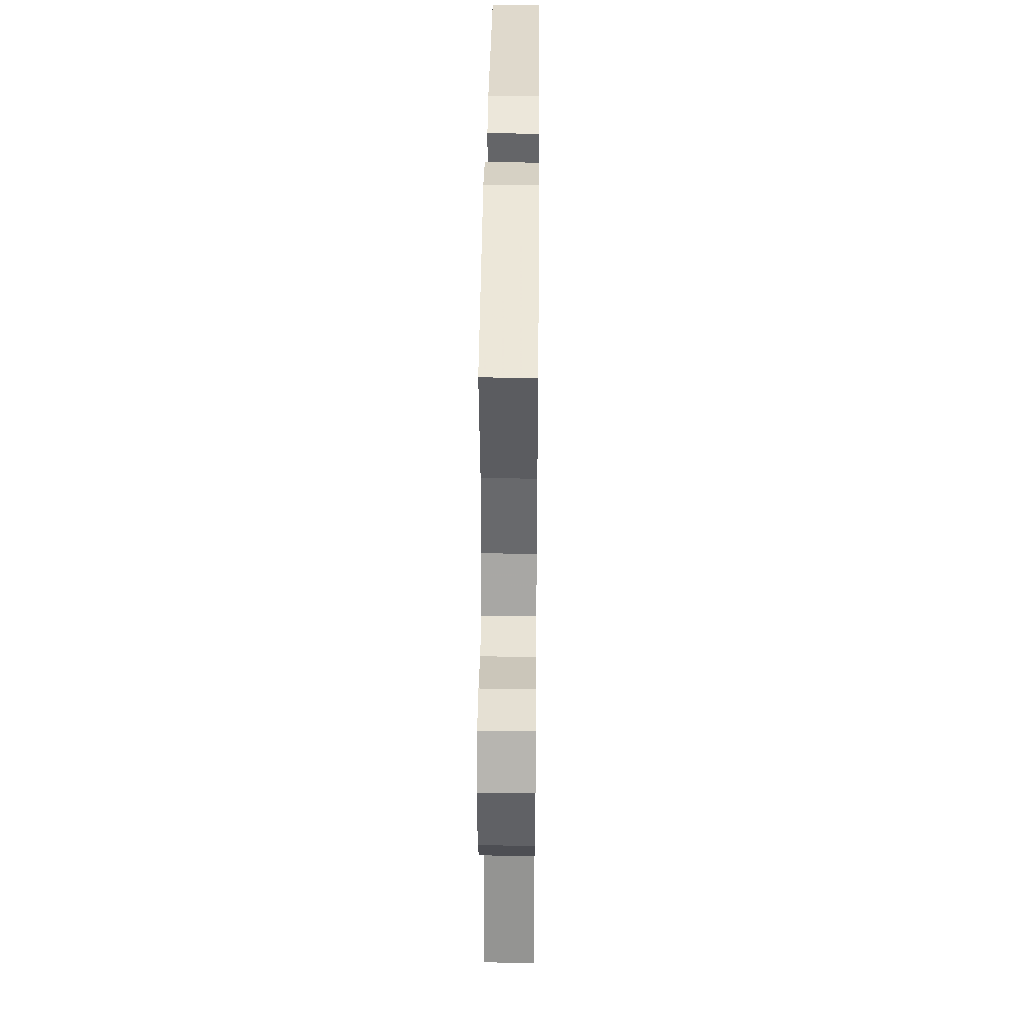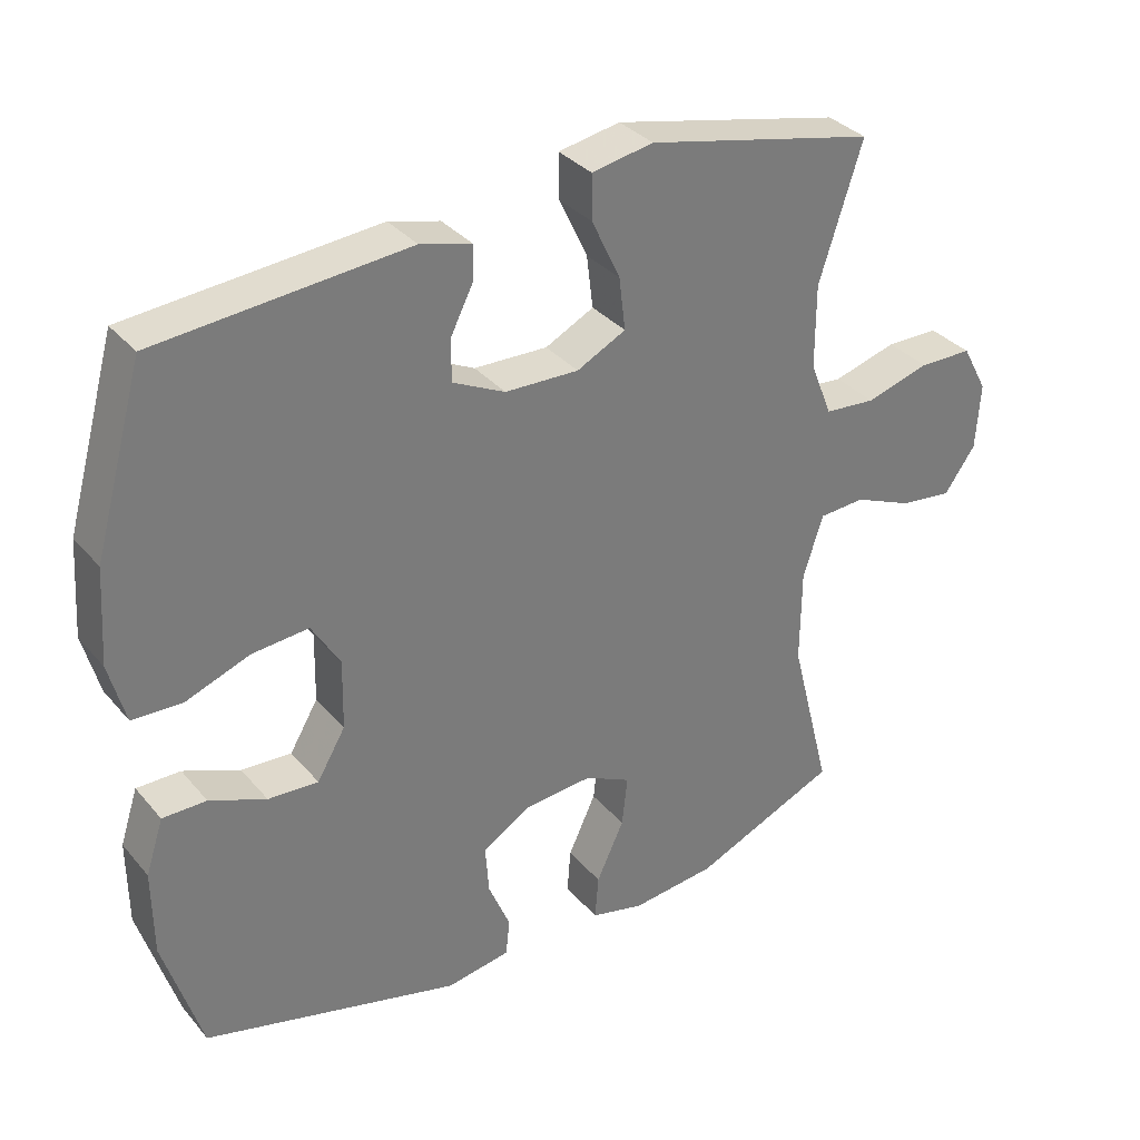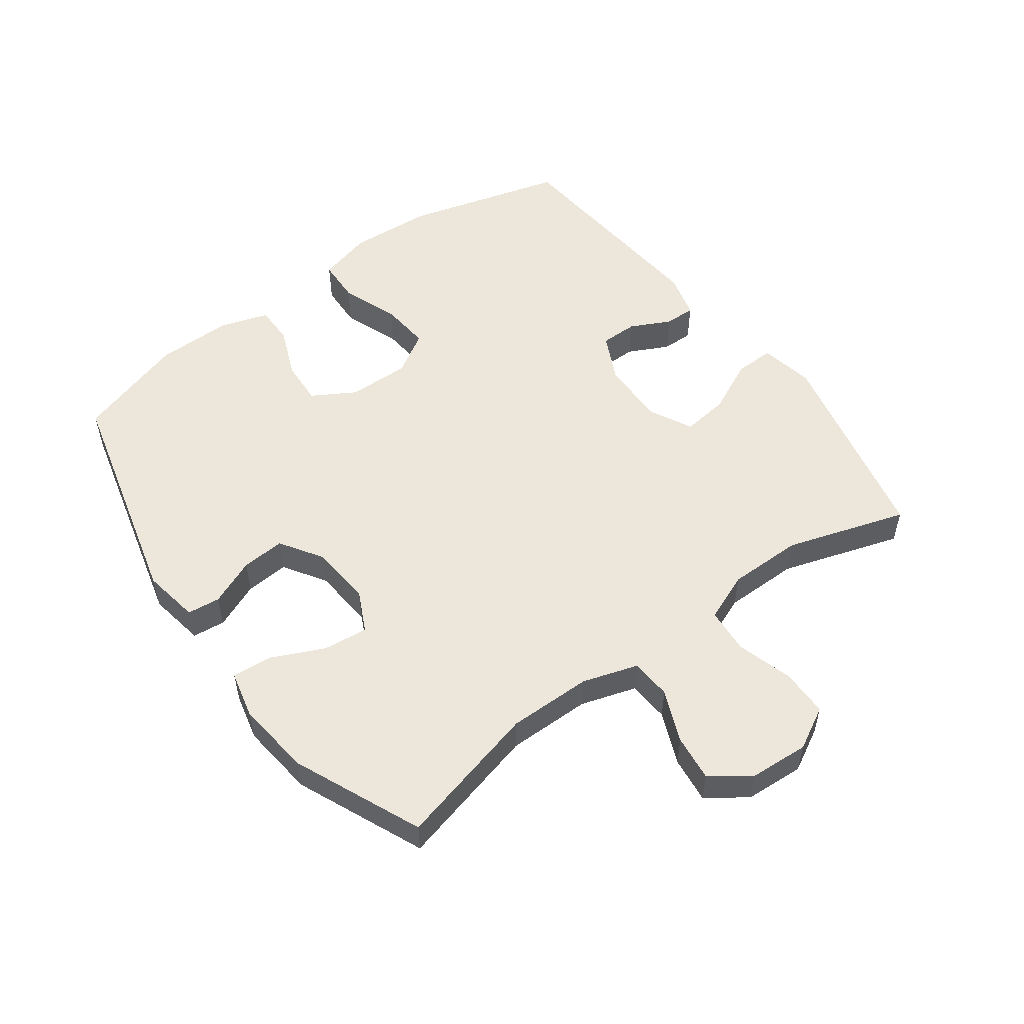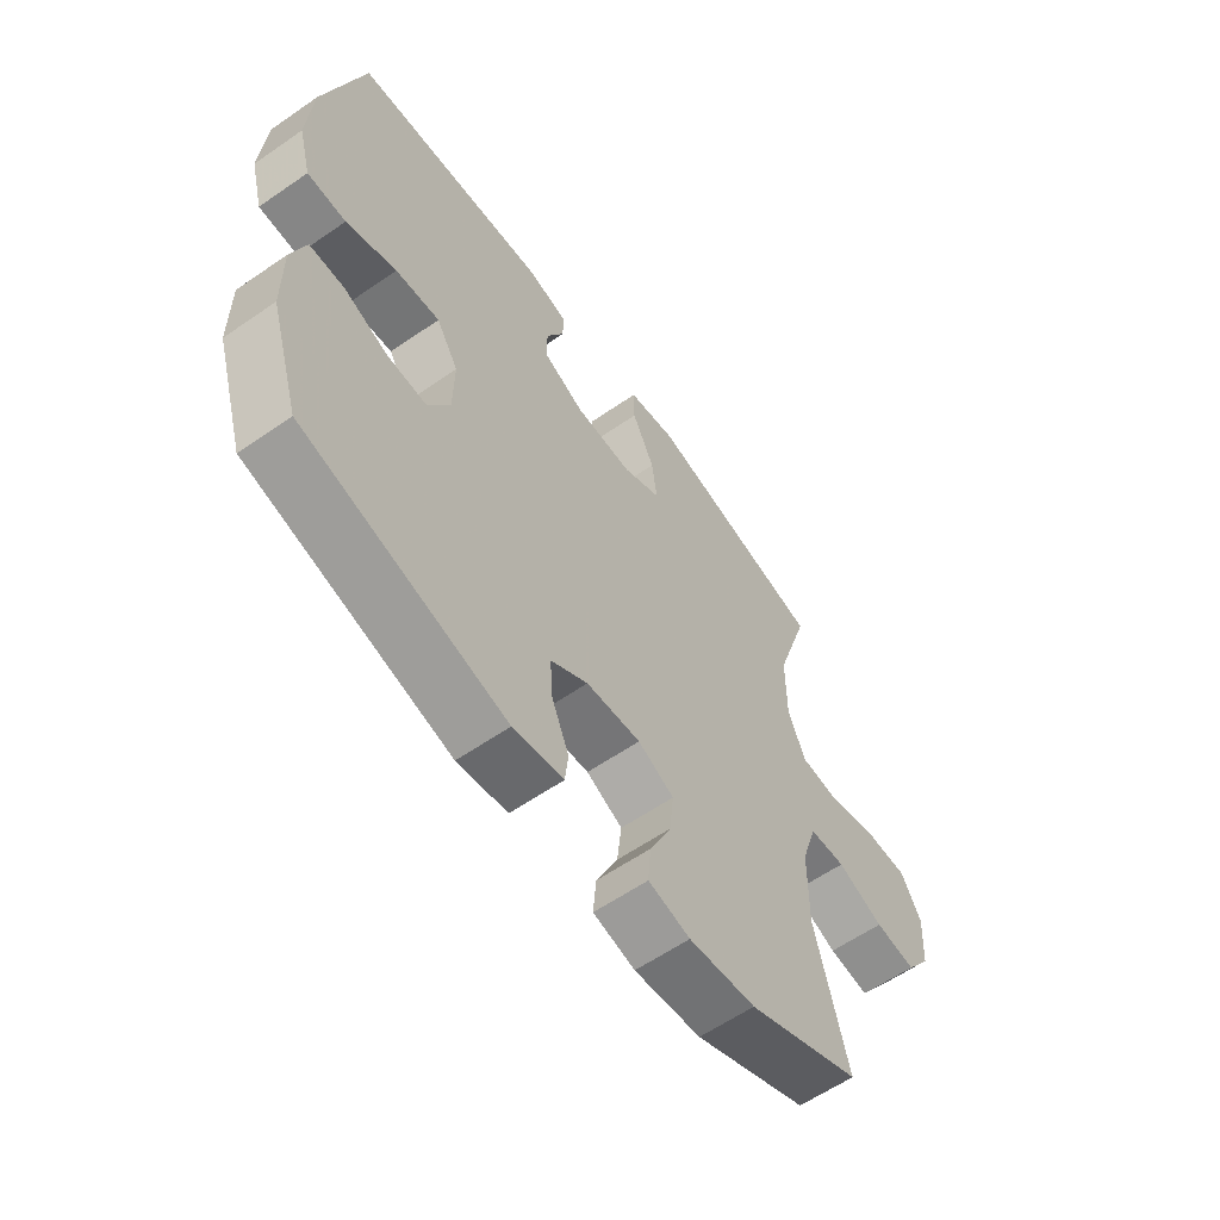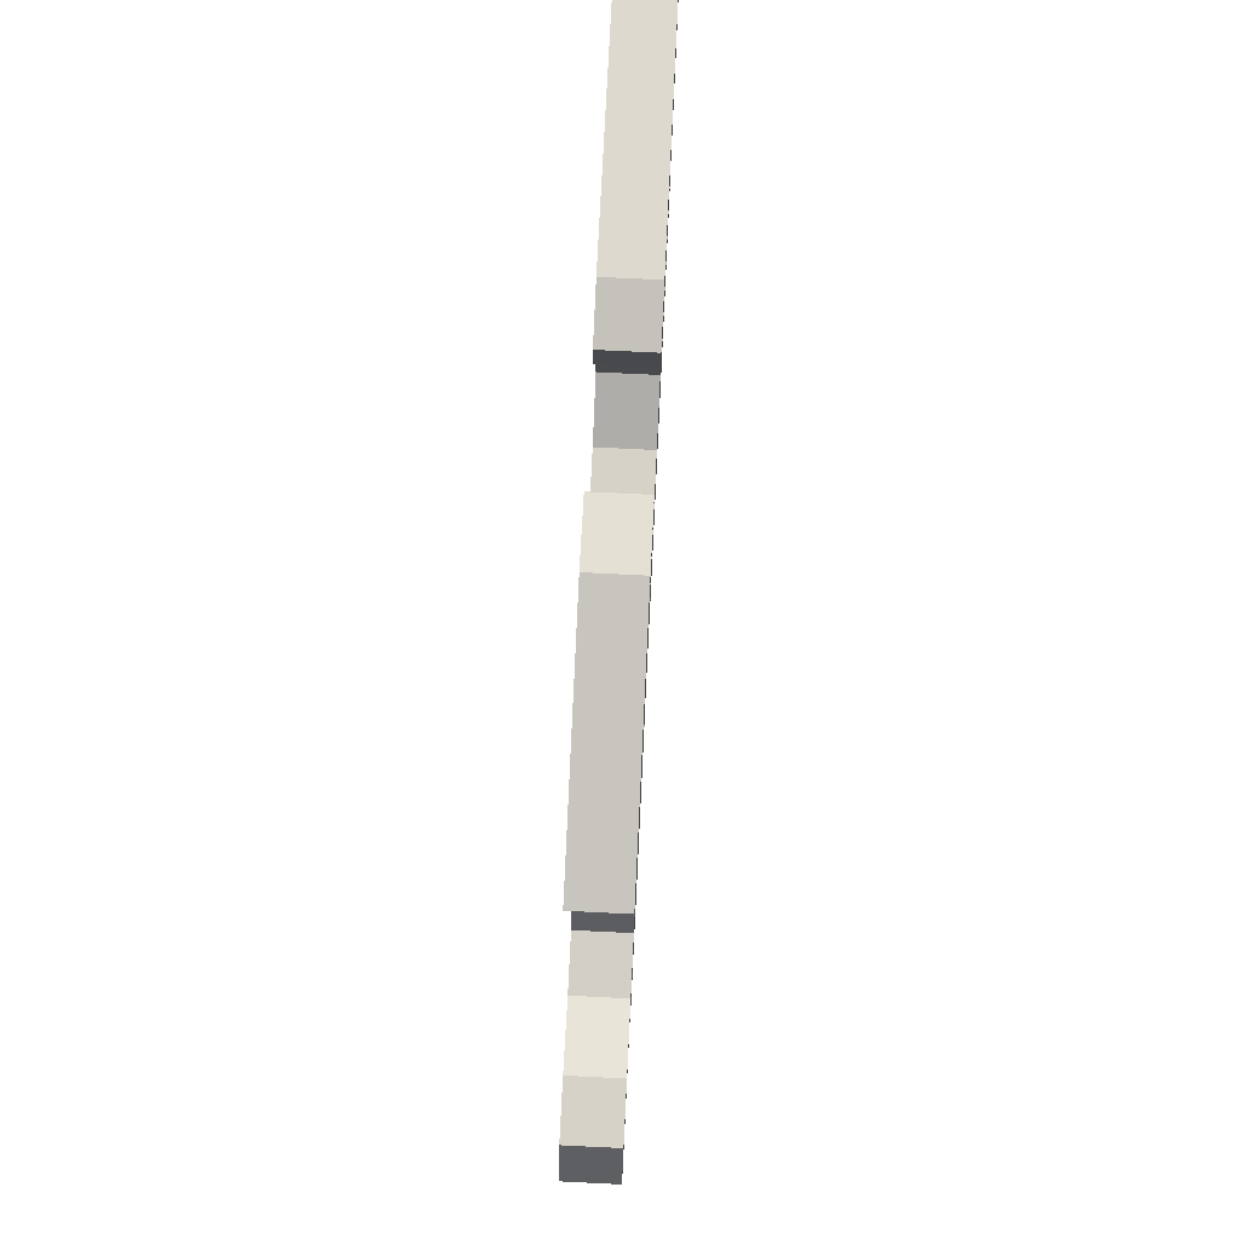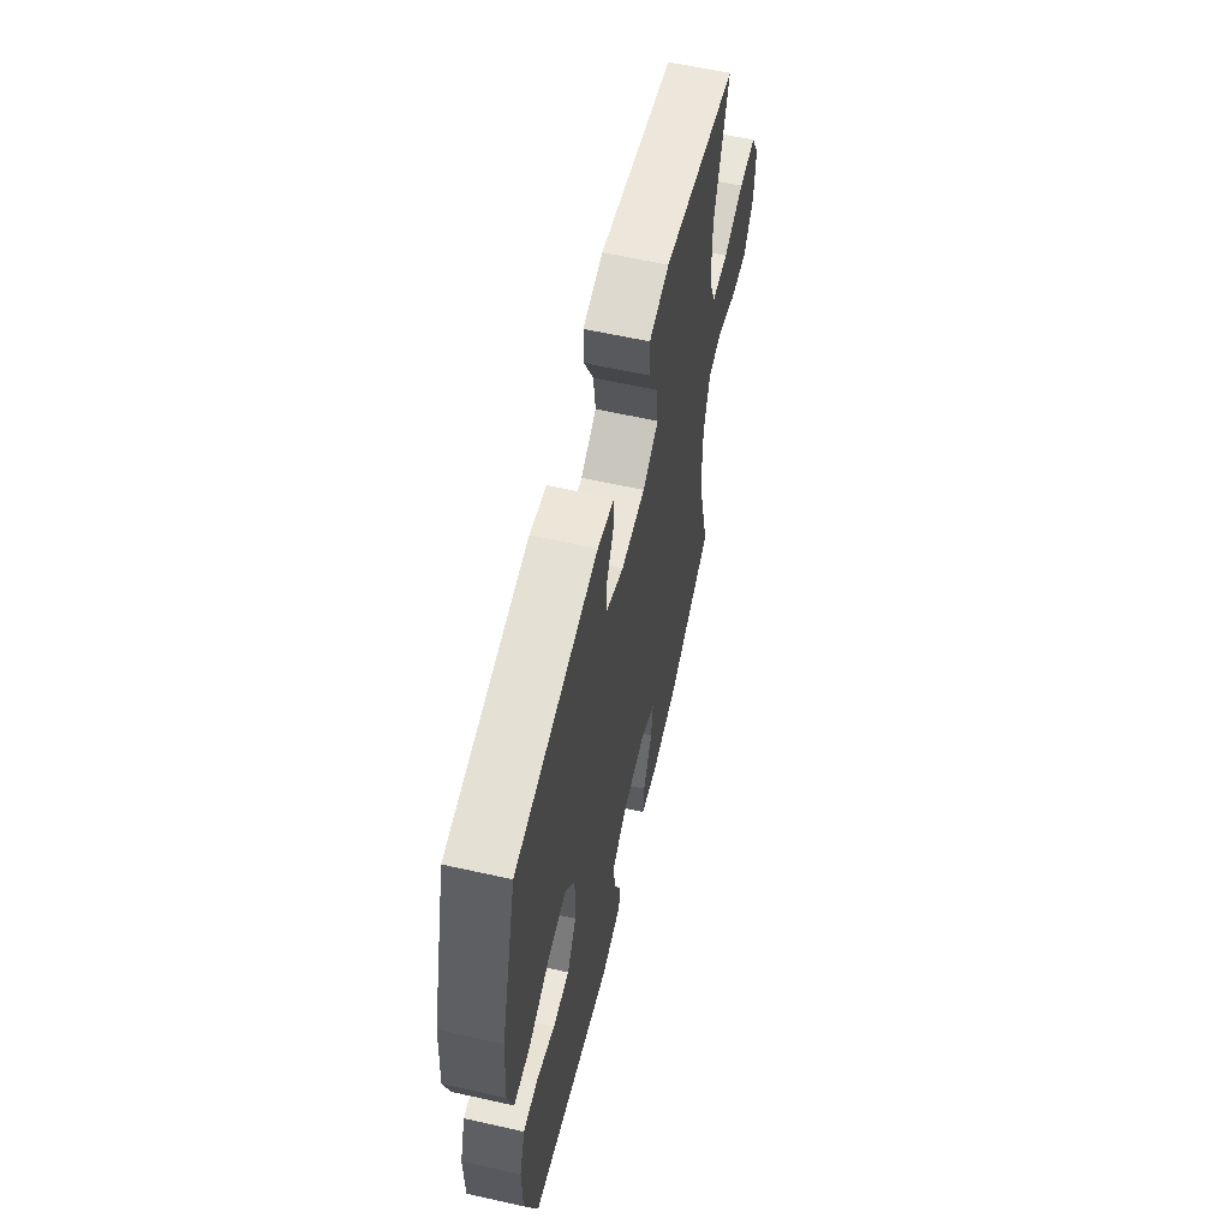
<metadata>
{"format":"obj","ext":"obj","renderer":"f3d","projection":"perspective","resolution":1024,"background":"white","views":[{"elev":37.2,"azim":-89.4,"up":"+Z"},{"elev":33.5,"azim":146.3,"up":"+Z"},{"elev":53.5,"azim":-126.4,"up":"+Y"},{"elev":-60.2,"azim":125.3,"up":"+Z"},{"elev":76.6,"azim":-87.2,"up":"+Z"},{"elev":60.6,"azim":102.9,"up":"+Z"}]}
</metadata>
<code>
v 0.5 0.07 0.5
v 0.57 0.07 0.249
v 0.579 0.07 0.116
v 0.556 0.07 0.03
v 0.486 0.07 0.027
v 0.395 0.07 0.061
v 0.315 0.07 0.068
v 0.275 0.07 0.002
v 0.277 0.07 -0.096
v 0.317 0.07 -0.164
v 0.388 0.07 -0.16
v 0.468 0.07 -0.127
v 0.53 0.07 -0.127
v 0.555 0.07 -0.204
v 0.554 0.07 -0.325
v 0.5 0.07 -0.5
v 0.137 0.07 -0.594
v 0.047 0.07 -0.579
v 0.041 0.07 -0.527
v 0.072 0.07 -0.453
v 0.077 0.07 -0.384
v 0.01 0.07 -0.341
v -0.088 0.07 -0.333
v -0.153 0.07 -0.365
v -0.145 0.07 -0.436
v -0.106 0.07 -0.52
v -0.101 0.07 -0.583
v -0.176 0.07 -0.601
v -0.296 0.07 -0.588
v -0.5 0.07 -0.5
v -0.442 0.07 -0.271
v -0.443 0.07 -0.138
v -0.471 0.07 -0.05
v -0.536 0.07 -0.046
v -0.619 0.07 -0.081
v -0.693 0.07 -0.09
v -0.737 0.07 -0.028
v -0.743 0.07 0.066
v -0.707 0.07 0.133
v -0.632 0.07 0.134
v -0.542 0.07 0.108
v -0.47 0.07 0.114
v -0.439 0.07 0.191
v -0.439 0.07 0.309
v -0.5 0.07 0.5
v -0.176 0.07 0.573
v -0.089 0.07 0.557
v -0.09 0.07 0.494
v -0.13 0.07 0.409
v -0.139 0.07 0.335
v -0.07 0.07 0.3
v 0.034 0.07 0.303
v 0.108 0.07 0.339
v 0.108 0.07 0.398
v 0.076 0.07 0.462
v 0.075 0.07 0.511
v 0.147 0.07 0.53
v 0.5 0 0.5
v 0.57 0 0.249
v 0.579 0 0.116
v 0.556 0 0.03
v 0.486 0 0.027
v 0.395 0 0.061
v 0.315 0 0.068
v 0.275 0 0.002
v 0.277 0 -0.096
v 0.317 0 -0.164
v 0.388 0 -0.16
v 0.468 0 -0.127
v 0.53 0 -0.127
v 0.555 0 -0.204
v 0.554 0 -0.325
v 0.5 0 -0.5
v 0.137 0 -0.594
v 0.047 0 -0.579
v 0.041 0 -0.527
v 0.072 0 -0.453
v 0.077 0 -0.384
v 0.01 0 -0.341
v -0.088 0 -0.333
v -0.153 0 -0.365
v -0.145 0 -0.436
v -0.106 0 -0.52
v -0.101 0 -0.583
v -0.176 0 -0.601
v -0.296 0 -0.588
v -0.5 0 -0.5
v -0.442 0 -0.271
v -0.443 0 -0.138
v -0.471 0 -0.05
v -0.536 0 -0.046
v -0.619 0 -0.081
v -0.693 0 -0.09
v -0.737 0 -0.028
v -0.743 0 0.066
v -0.707 0 0.133
v -0.632 0 0.134
v -0.542 0 0.108
v -0.47 0 0.114
v -0.439 0 0.191
v -0.439 0 0.309
v -0.5 0 0.5
v -0.176 0 0.573
v -0.089 0 0.557
v -0.09 0 0.494
v -0.13 0 0.409
v -0.139 0 0.335
v -0.07 0 0.3
v 0.034 0 0.303
v 0.108 0 0.339
v 0.108 0 0.398
v 0.076 0 0.462
v 0.075 0 0.511
v 0.147 0 0.53
f 4 5 6
f 3 4 6
f 2 3 6
f 1 2 6
f 57 1 6
f 56 57 6
f 55 56 6
f 54 55 6
f 53 54 6 7
f 52 53 7 8
f 51 52 8 9
f 50 51 9 10
f 47 48 49
f 46 47 49
f 45 46 49
f 44 45 49
f 43 44 49 50
f 42 43 50 10
f 39 40 41
f 38 39 41
f 37 38 41
f 36 37 41
f 35 36 41
f 34 35 41
f 33 34 41 42
f 32 33 42 10
f 29 30 31
f 28 29 31
f 27 28 31
f 26 27 31
f 25 26 31
f 24 25 31 32
f 23 24 32
f 22 23 32 10
f 18 19 20
f 17 18 20
f 16 17 20
f 15 16 20
f 14 15 20
f 13 14 20
f 12 13 20
f 11 12 20
f 11 20 21
f 10 11 21 22
f 63 62 61
f 63 61 60
f 63 60 59
f 63 59 58
f 63 58 114
f 63 114 113
f 63 113 112
f 63 112 111
f 64 63 111 110
f 65 64 110 109
f 66 65 109 108
f 67 66 108 107
f 106 105 104
f 106 104 103
f 106 103 102
f 106 102 101
f 107 106 101 100
f 67 107 100 99
f 98 97 96
f 98 96 95
f 98 95 94
f 98 94 93
f 98 93 92
f 98 92 91
f 99 98 91 90
f 67 99 90 89
f 88 87 86
f 88 86 85
f 88 85 84
f 88 84 83
f 88 83 82
f 89 88 82 81
f 89 81 80
f 67 89 80 79
f 77 76 75
f 77 75 74
f 77 74 73
f 77 73 72
f 77 72 71
f 77 71 70
f 77 70 69
f 77 69 68
f 78 77 68
f 79 78 68 67
f 1 58 59 2
f 2 59 60 3
f 3 60 61 4
f 4 61 62 5
f 5 62 63 6
f 6 63 64 7
f 7 64 65 8
f 8 65 66 9
f 9 66 67 10
f 10 67 68 11
f 11 68 69 12
f 12 69 70 13
f 13 70 71 14
f 14 71 72 15
f 15 72 73 16
f 16 73 74 17
f 17 74 75 18
f 18 75 76 19
f 19 76 77 20
f 20 77 78 21
f 21 78 79 22
f 22 79 80 23
f 23 80 81 24
f 24 81 82 25
f 25 82 83 26
f 26 83 84 27
f 27 84 85 28
f 28 85 86 29
f 29 86 87 30
f 30 87 88 31
f 31 88 89 32
f 32 89 90 33
f 33 90 91 34
f 34 91 92 35
f 35 92 93 36
f 36 93 94 37
f 37 94 95 38
f 38 95 96 39
f 39 96 97 40
f 40 97 98 41
f 41 98 99 42
f 42 99 100 43
f 43 100 101 44
f 44 101 102 45
f 45 102 103 46
f 46 103 104 47
f 47 104 105 48
f 48 105 106 49
f 49 106 107 50
f 50 107 108 51
f 51 108 109 52
f 52 109 110 53
f 53 110 111 54
f 54 111 112 55
f 55 112 113 56
f 56 113 114 57
f 57 114 58 1

</code>
